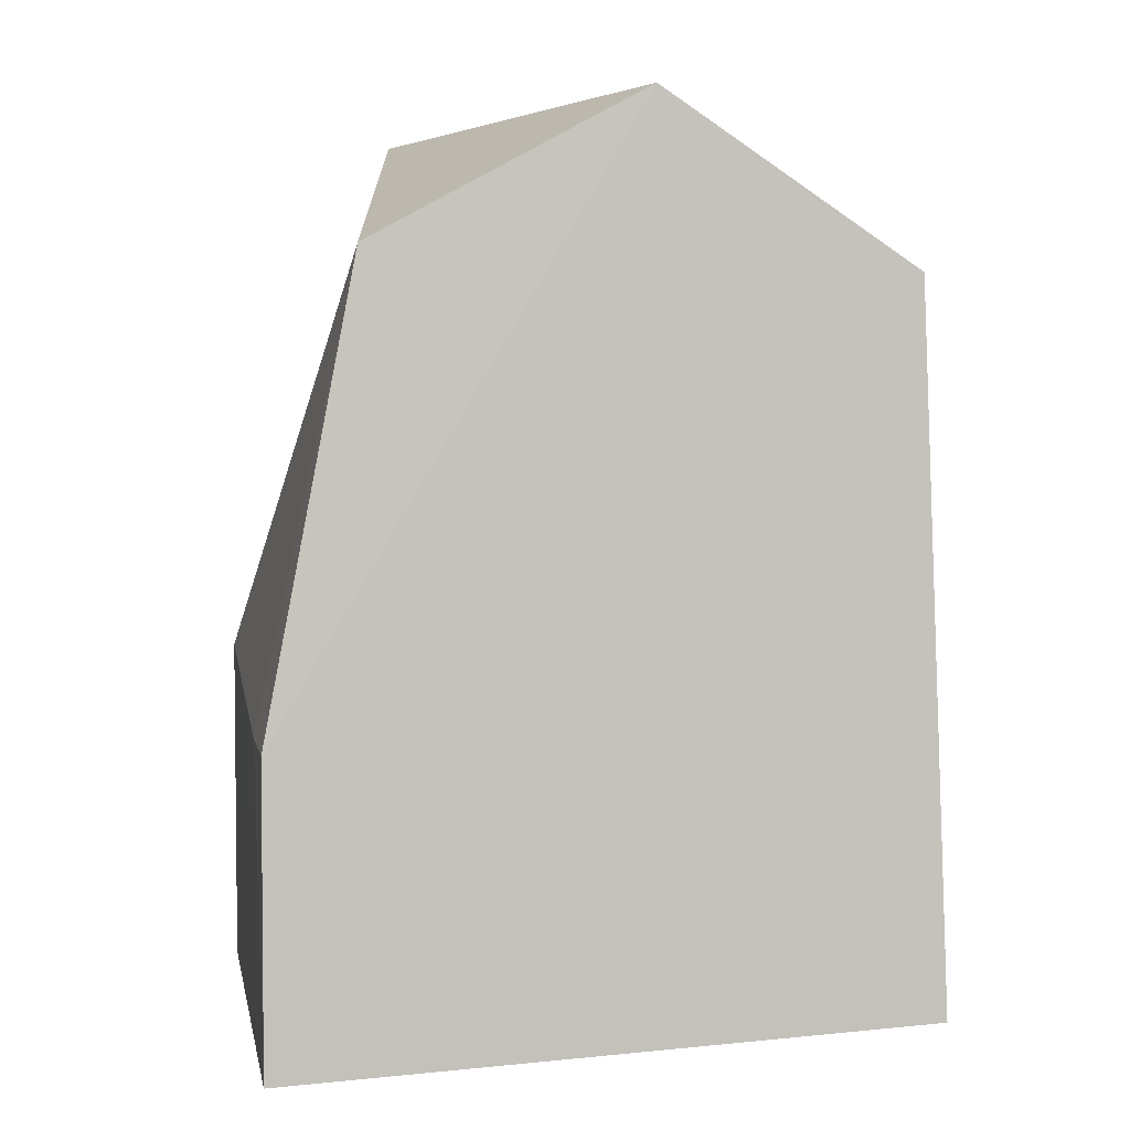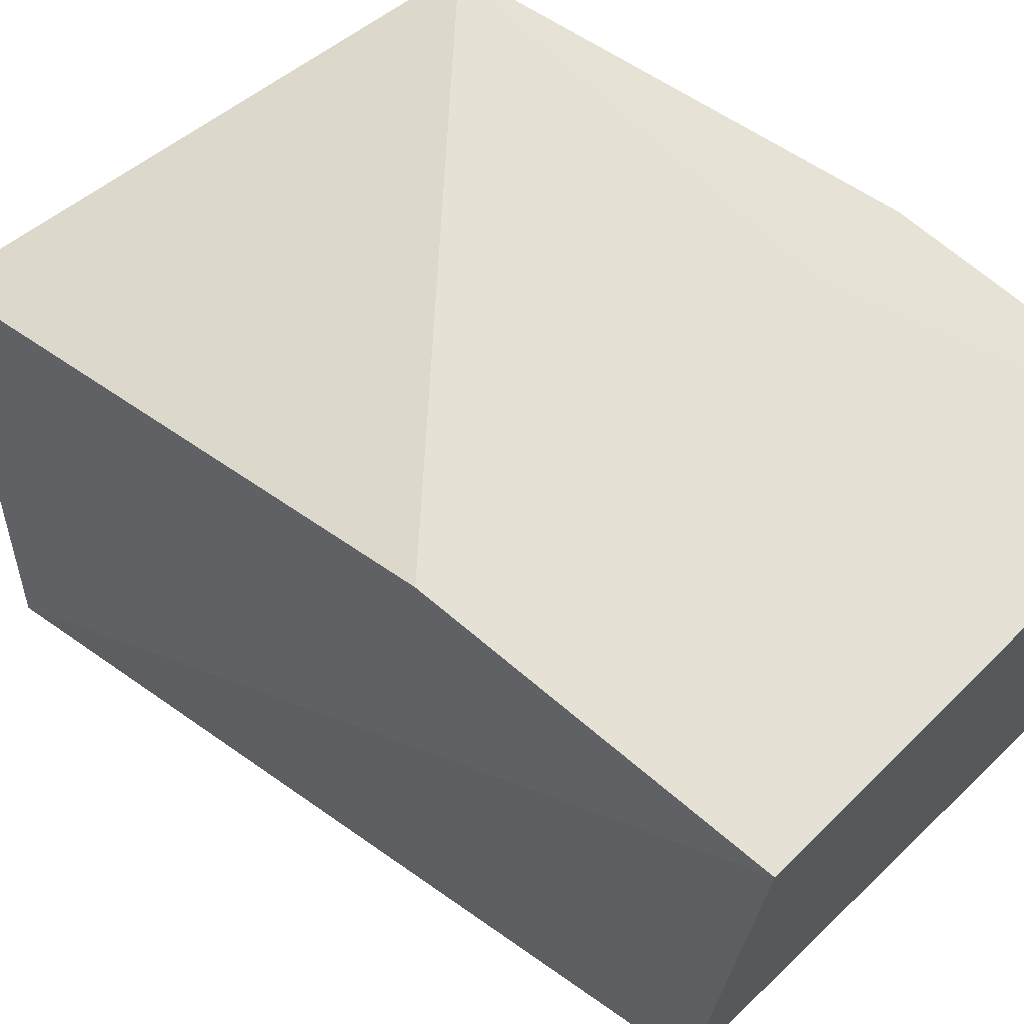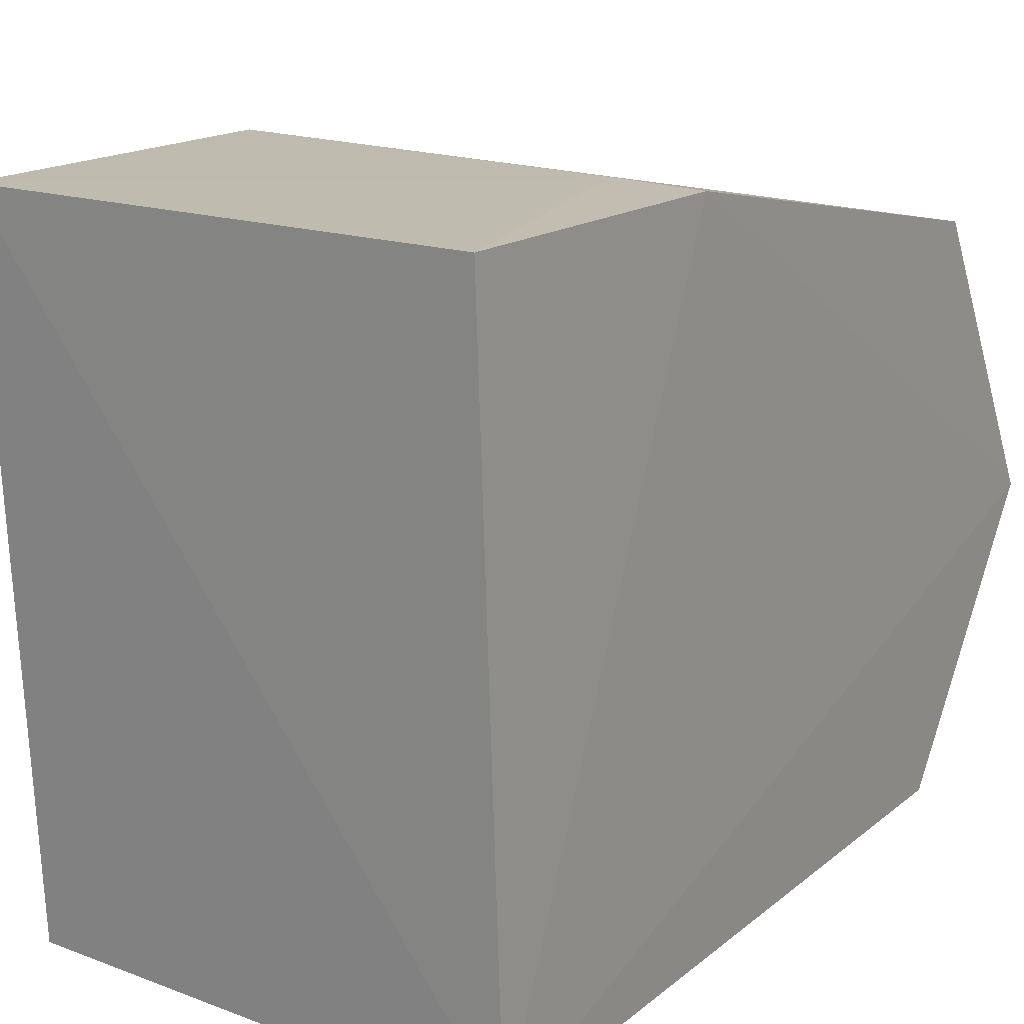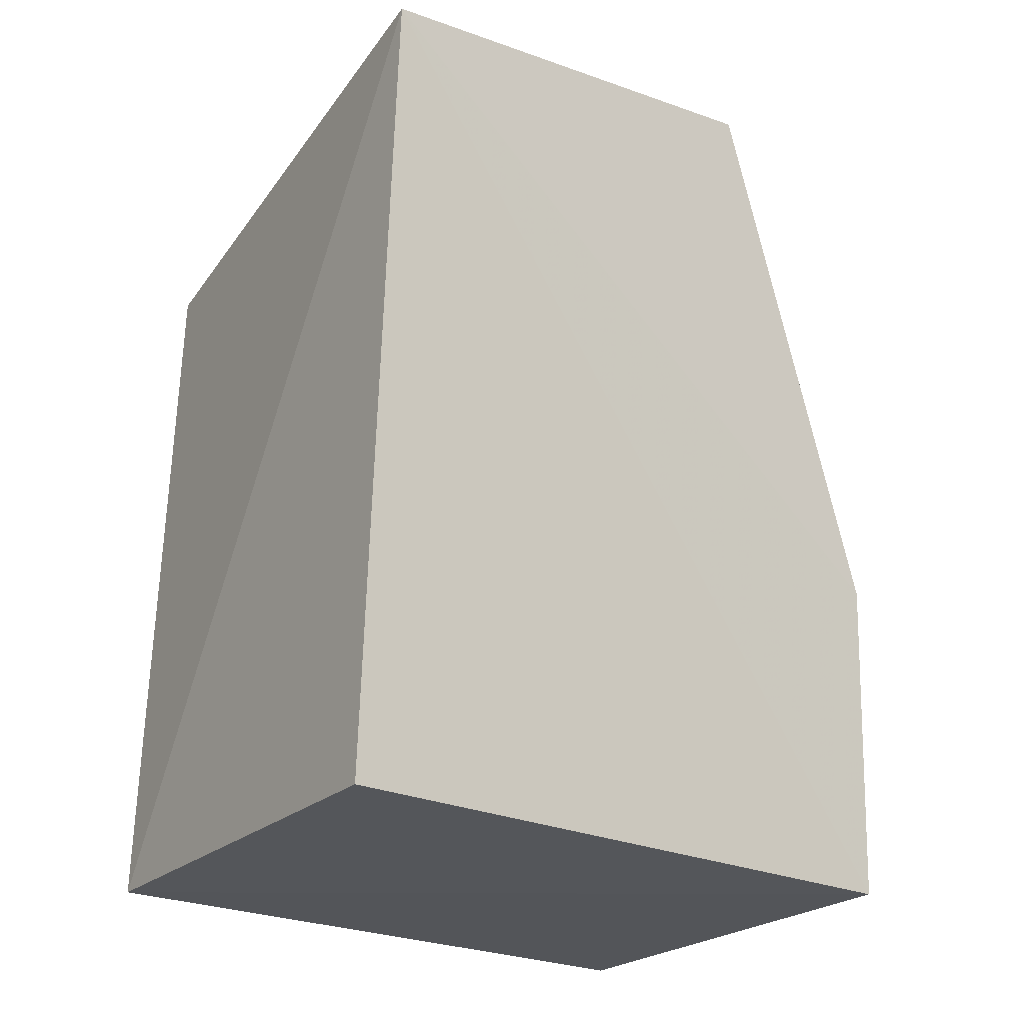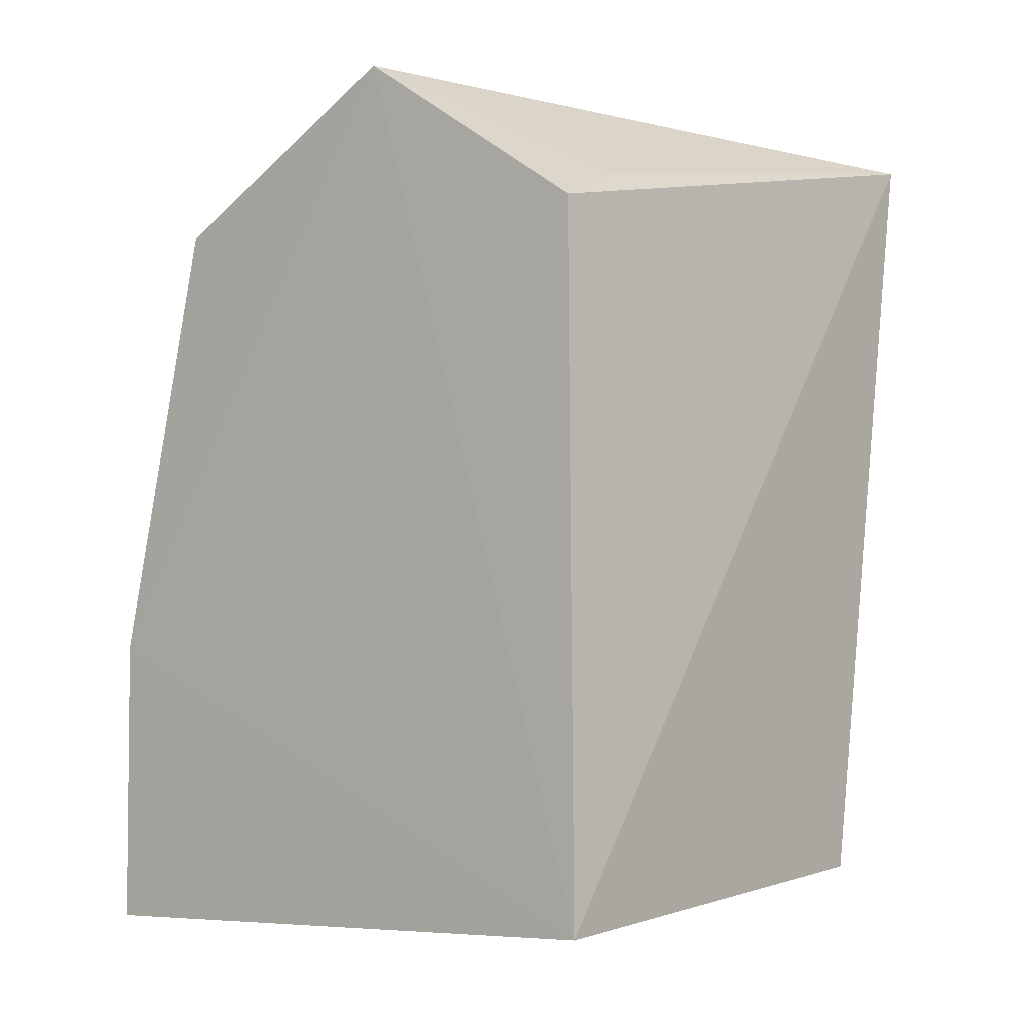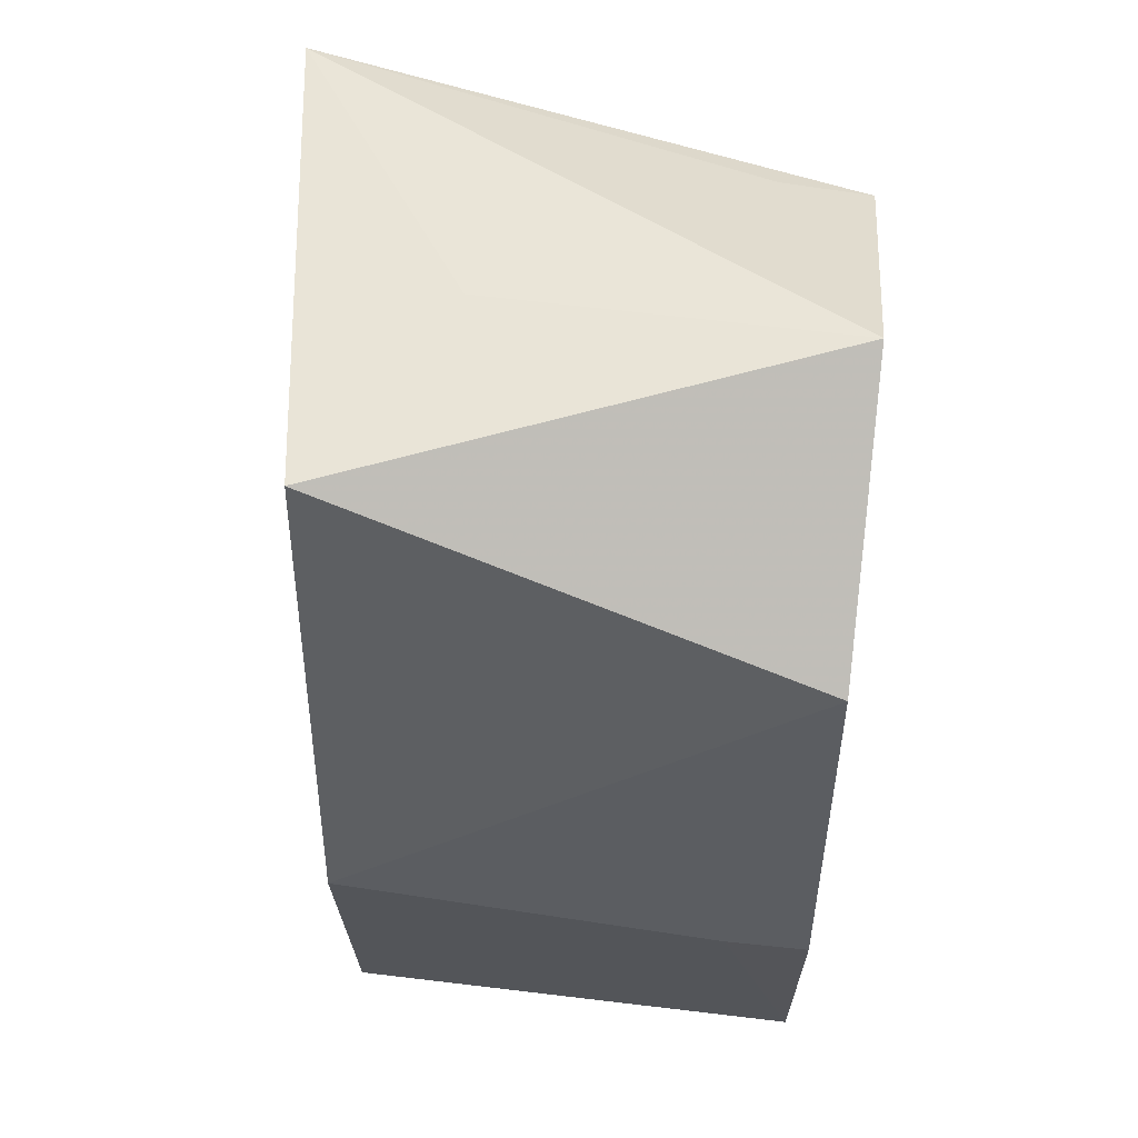
<metadata>
{"format":"obj","ext":"obj","renderer":"f3d","projection":"perspective","resolution":1024,"background":"white","views":[{"elev":2.8,"azim":-100.7,"up":"+Z"},{"elev":64.6,"azim":132.3,"up":"+Y"},{"elev":15.8,"azim":-145.5,"up":"+Y"},{"elev":-20.5,"azim":55.5,"up":"+Z"},{"elev":-3.2,"azim":-49.9,"up":"+Z"},{"elev":65.2,"azim":-173.9,"up":"+Z"}]}
</metadata>
<code>
v 0.02861 -0.05194 0.04863
v 0.03183 -0.07669 0.04556
v 0.02763 -0.0432 0.003845
v 0.00308 -0.04319 0.002707
v 0.003897 -0.06166 0.04886
v 0.003004 -0.07588 0.004287
v 0.02802 -0.04316 0.02102
v 0.02236 -0.06256 0.04784
v 0.003849 -0.04772 0.04126
v 0.02731 -0.07564 0.005721
v 0.003133 -0.04317 0.01796
v 0.003974 -0.07478 0.04028
v 0.007526 -0.04307 0.01825
v 0.008754 -0.07378 0.04217
f 6 4 3
f 7 1 2
f 7 2 3
f 8 5 2
f 8 2 1
f 8 1 5
f 9 5 1
f 9 1 7
f 10 6 3
f 10 3 2
f 10 2 6
f 11 6 5
f 11 4 6
f 11 5 9
f 12 6 2
f 12 5 6
f 13 7 3
f 13 3 4
f 13 4 11
f 13 11 9
f 13 9 7
f 14 12 2
f 14 2 5
f 14 5 12

</code>
